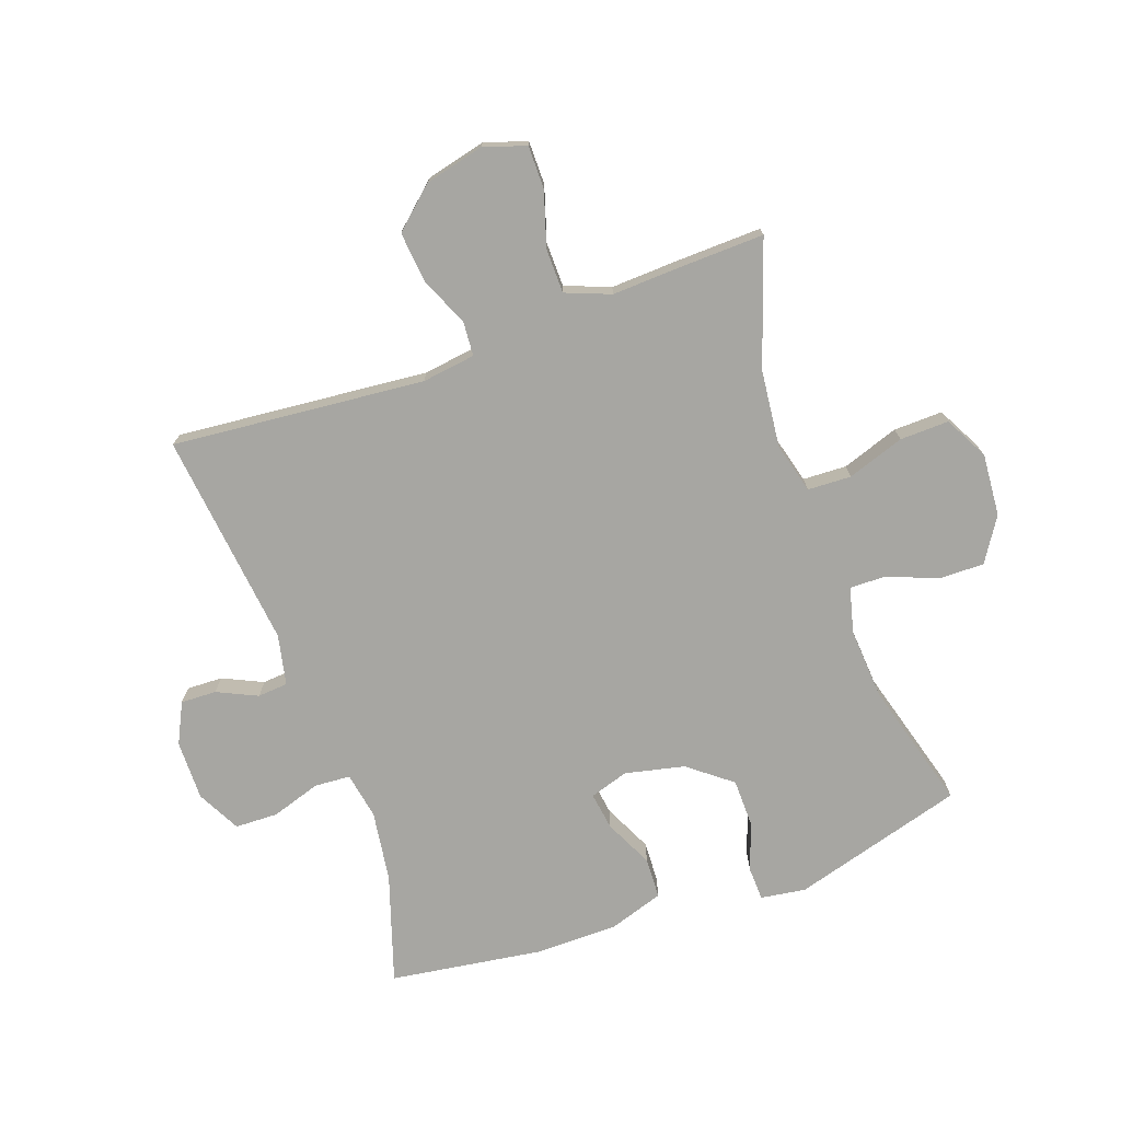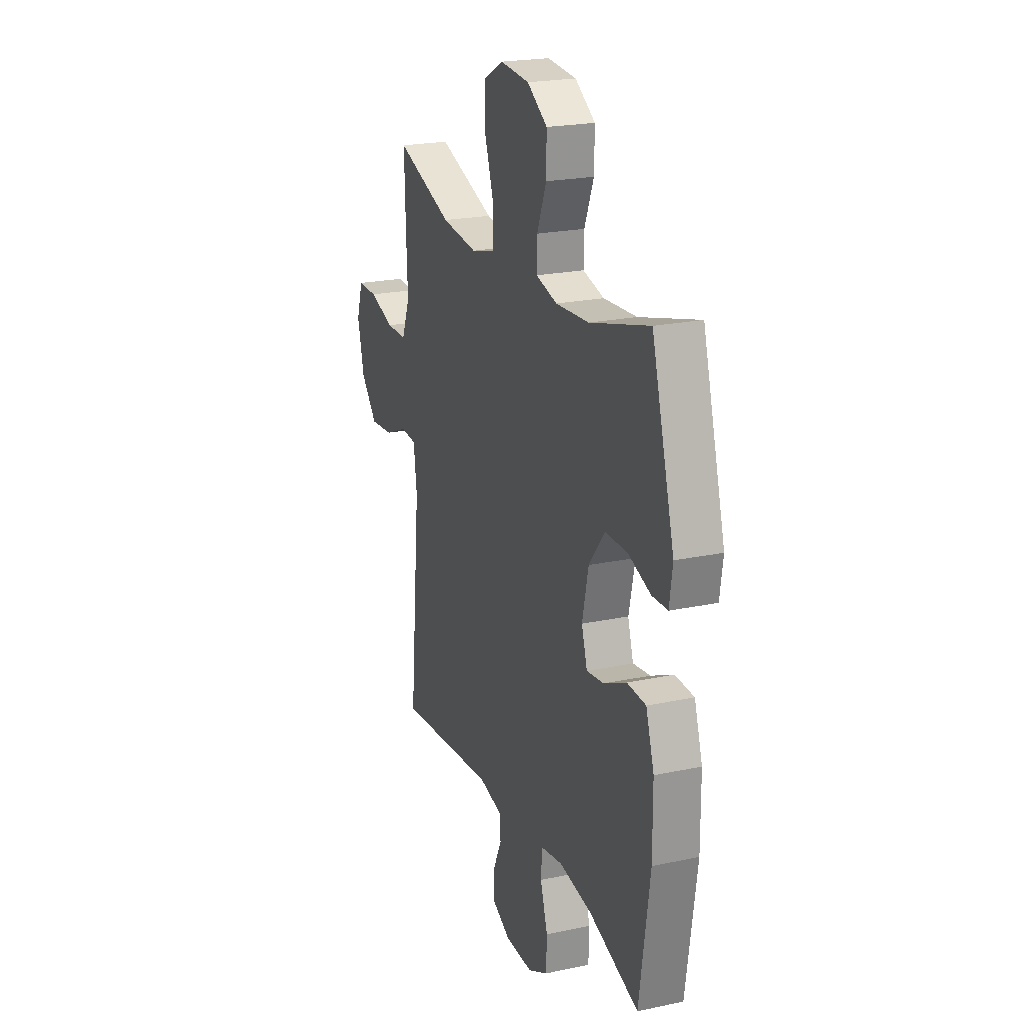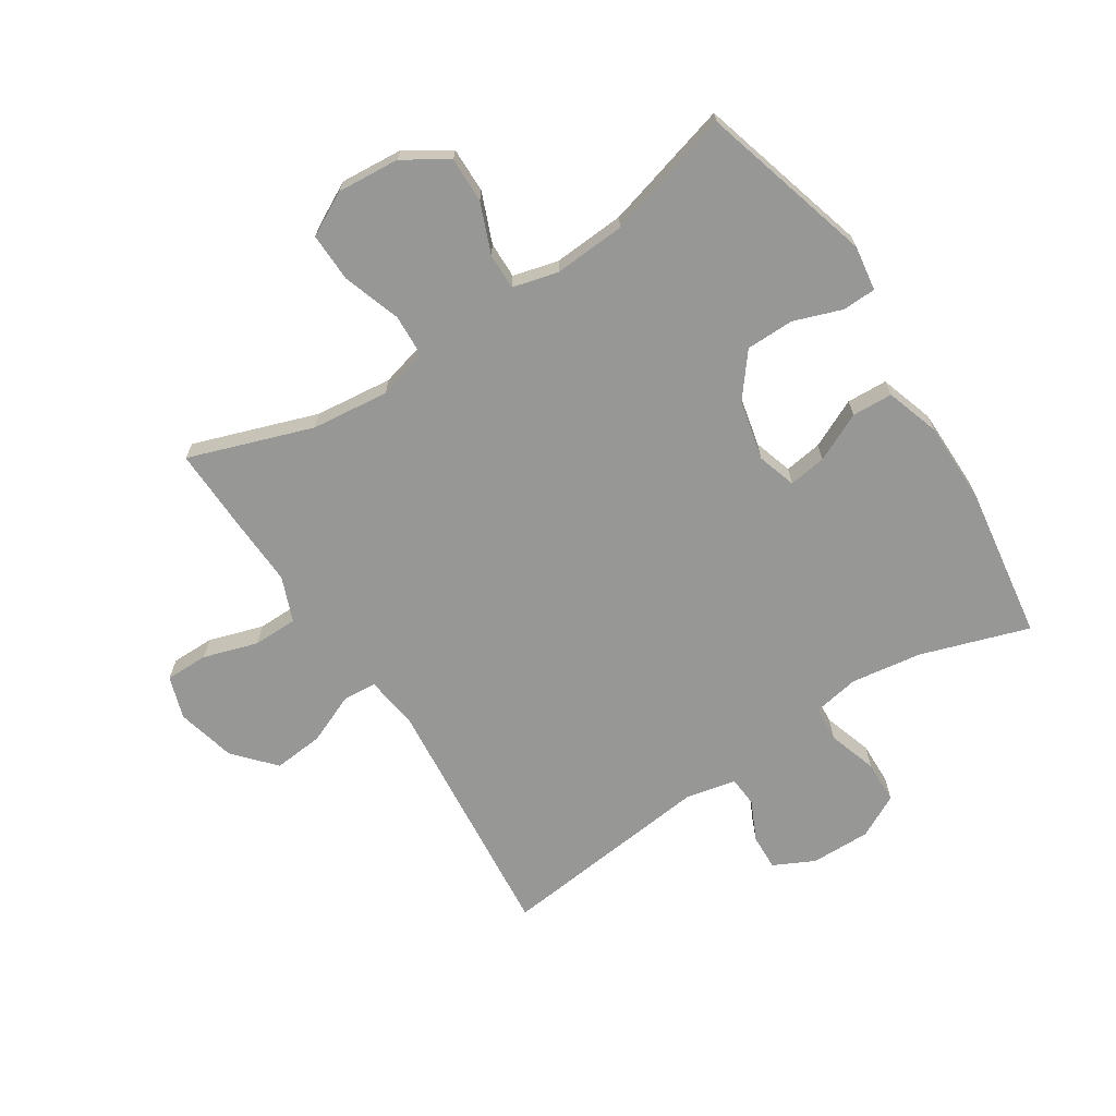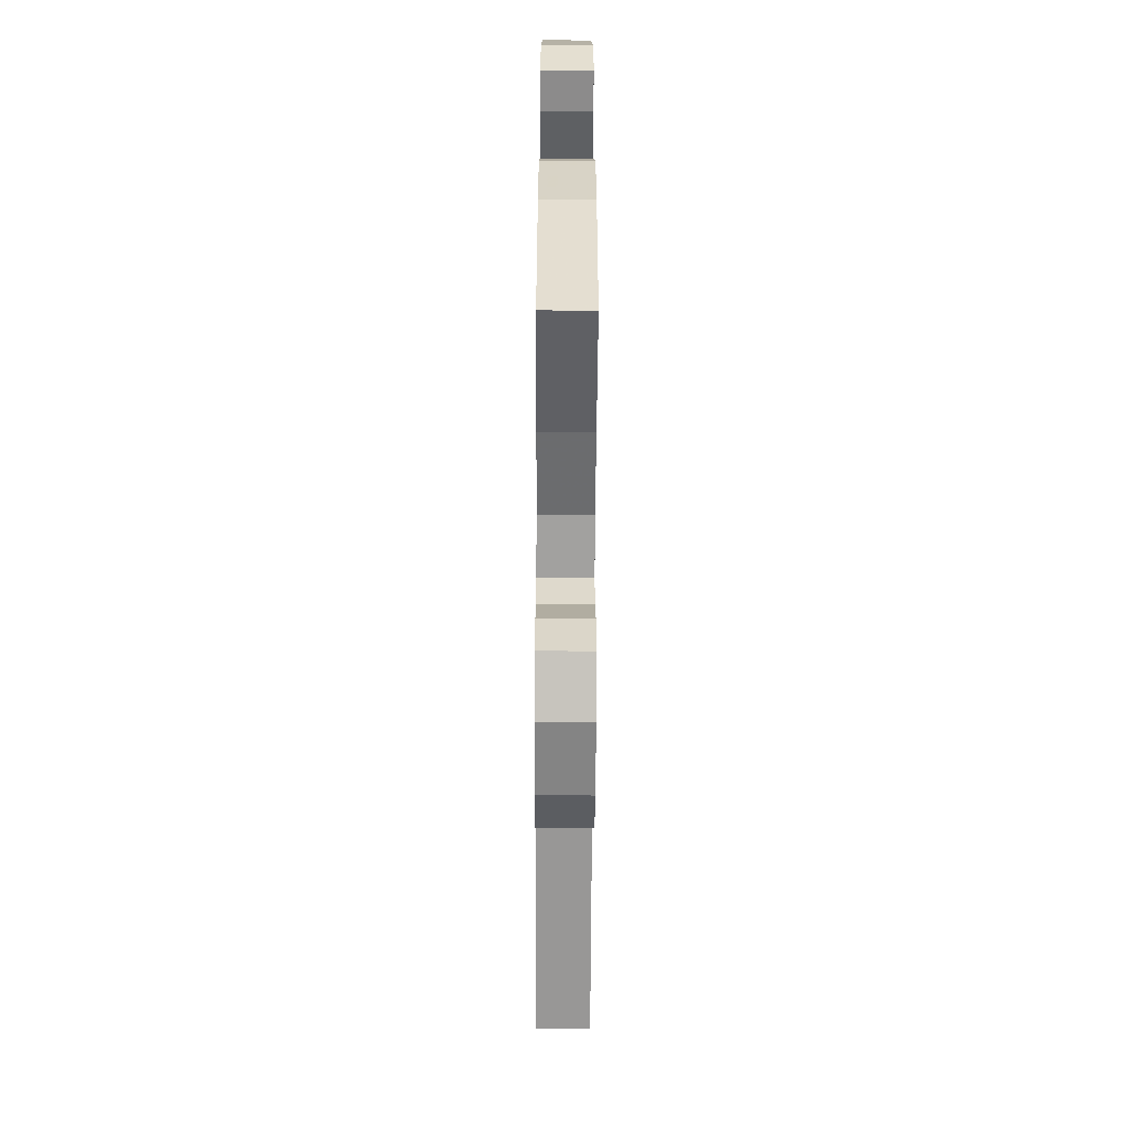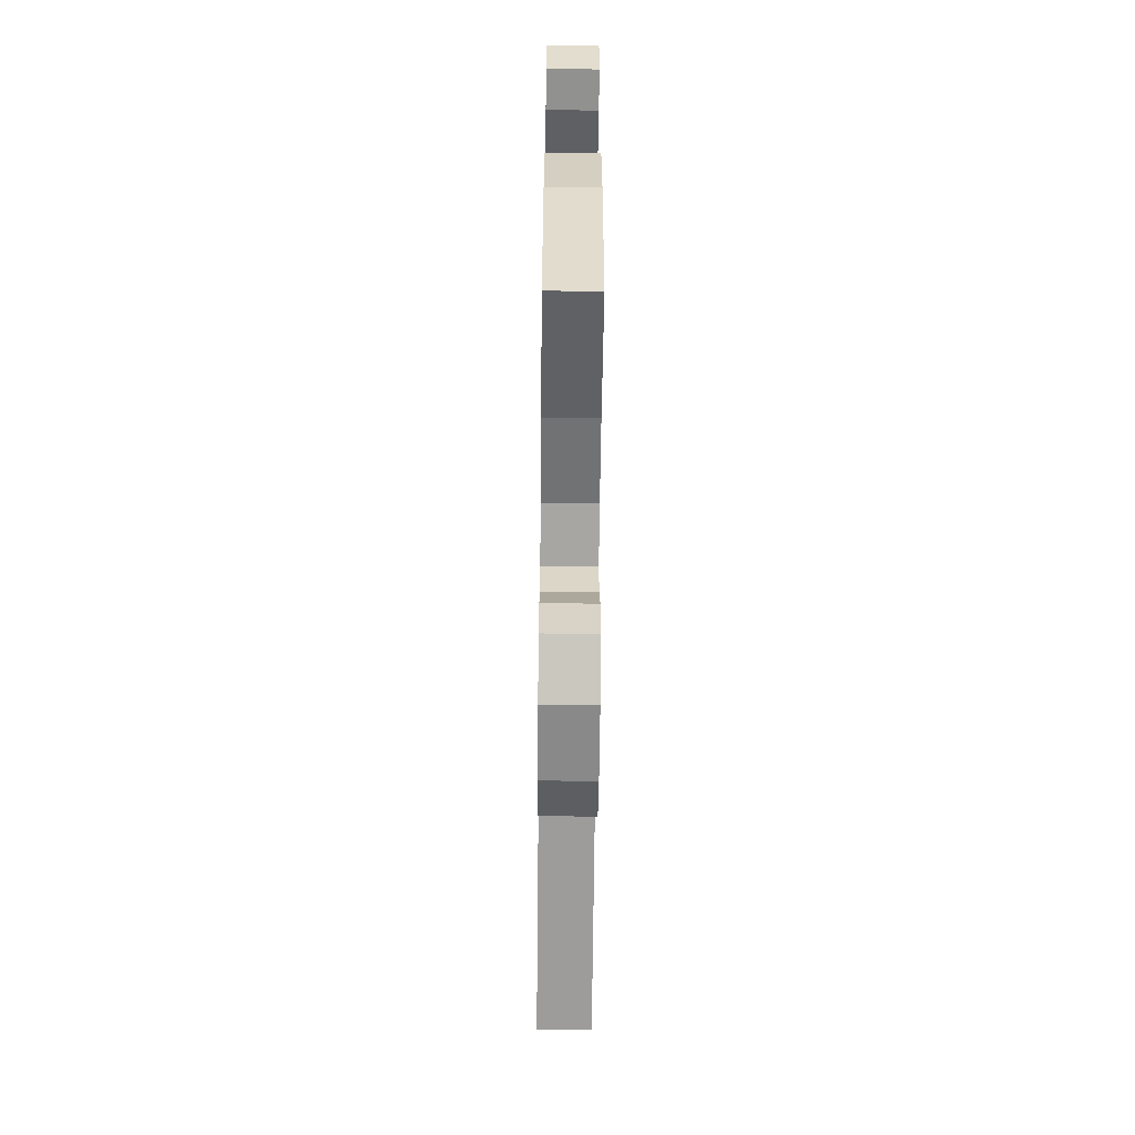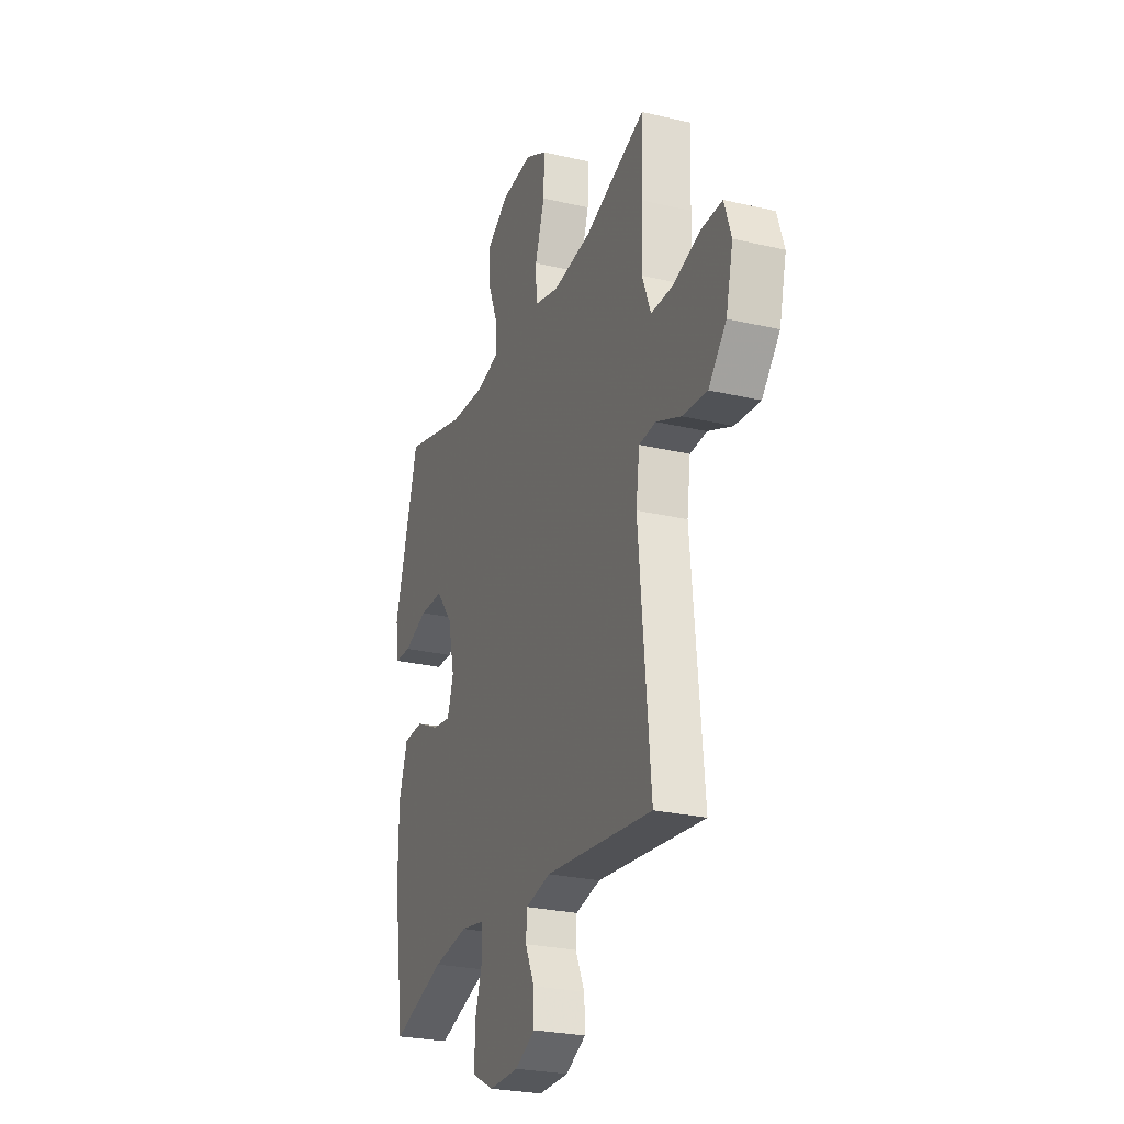
<metadata>
{"format":"obj","ext":"obj","renderer":"f3d","projection":"perspective","resolution":1024,"background":"white","views":[{"elev":-74.0,"azim":-70.3,"up":"+Y"},{"elev":22.1,"azim":69.7,"up":"+Z"},{"elev":-68.1,"azim":32.8,"up":"+Y"},{"elev":-61.9,"azim":89.7,"up":"+Z"},{"elev":-63.8,"azim":89.4,"up":"+Z"},{"elev":-26.2,"azim":-110.4,"up":"+Z"}]}
</metadata>
<code>
v 0.5 0.07 -0.5
v 0.322 0.07 -0.442
v 0.205 0.07 -0.425
v 0.128 0.07 -0.439
v 0.124 0.07 -0.498
v 0.15 0.07 -0.579
v 0.148 0.07 -0.65
v 0.077 0.07 -0.687
v -0.022 0.07 -0.686
v -0.089 0.07 -0.653
v -0.087 0.07 -0.594
v -0.056 0.07 -0.528
v -0.06 0.07 -0.478
v -0.143 0.07 -0.46
v -0.5 0.07 -0.5
v -0.461 0.07 -0.083
v -0.473 0.07 0.005
v -0.529 0.07 0.009
v -0.611 0.07 -0.026
v -0.694 0.07 -0.034
v -0.753 0.07 0.032
v -0.777 0.07 0.13
v -0.754 0.07 0.2
v -0.683 0.07 0.2
v -0.593 0.07 0.172
v -0.52 0.07 0.173
v -0.491 0.07 0.247
v -0.496 0.07 0.361
v -0.5 0.07 0.5
v -0.296 0.07 0.43
v -0.168 0.07 0.416
v -0.085 0.07 0.438
v -0.082 0.07 0.51
v -0.114 0.07 0.604
v -0.116 0.07 0.685
v -0.044 0.07 0.723
v 0.059 0.07 0.715
v 0.131 0.07 0.669
v 0.13 0.07 0.594
v 0.097 0.07 0.512
v 0.096 0.07 0.452
v 0.171 0.07 0.433
v 0.289 0.07 0.441
v 0.5 0.07 0.5
v 0.581 0.07 0.216
v 0.57 0.07 0.142
v 0.515 0.07 0.14
v 0.435 0.07 0.168
v 0.356 0.07 0.167
v 0.3 0.07 0.096
v 0.278 0.07 -0.002
v 0.298 0.07 -0.066
v 0.36 0.07 -0.057
v 0.44 0.07 -0.019
v 0.507 0.07 -0.022
v 0.536 0.07 -0.111
v 0.537 0.07 -0.248
v 0.5 0 -0.5
v 0.322 0 -0.442
v 0.205 0 -0.425
v 0.128 0 -0.439
v 0.124 0 -0.498
v 0.15 0 -0.579
v 0.148 0 -0.65
v 0.077 0 -0.687
v -0.022 0 -0.686
v -0.089 0 -0.653
v -0.087 0 -0.594
v -0.056 0 -0.528
v -0.06 0 -0.478
v -0.143 0 -0.46
v -0.5 0 -0.5
v -0.461 0 -0.083
v -0.473 0 0.005
v -0.529 0 0.009
v -0.611 0 -0.026
v -0.694 0 -0.034
v -0.753 0 0.032
v -0.777 0 0.13
v -0.754 0 0.2
v -0.683 0 0.2
v -0.593 0 0.172
v -0.52 0 0.173
v -0.491 0 0.247
v -0.496 0 0.361
v -0.5 0 0.5
v -0.296 0 0.43
v -0.168 0 0.416
v -0.085 0 0.438
v -0.082 0 0.51
v -0.114 0 0.604
v -0.116 0 0.685
v -0.044 0 0.723
v 0.059 0 0.715
v 0.131 0 0.669
v 0.13 0 0.594
v 0.097 0 0.512
v 0.096 0 0.452
v 0.171 0 0.433
v 0.289 0 0.441
v 0.5 0 0.5
v 0.581 0 0.216
v 0.57 0 0.142
v 0.515 0 0.14
v 0.435 0 0.168
v 0.356 0 0.167
v 0.3 0 0.096
v 0.278 0 -0.002
v 0.298 0 -0.066
v 0.36 0 -0.057
v 0.44 0 -0.019
v 0.507 0 -0.022
v 0.536 0 -0.111
v 0.537 0 -0.248
f 56 57 1 2
f 53 54 55 56
f 52 53 56 2
f 51 52 2 3
f 45 46 47 48
f 43 44 45 48
f 42 43 48 49
f 41 42 49 50
f 37 38 39 40
f 37 40 41
f 36 37 41
f 33 34 35 36
f 32 33 36 41
f 31 32 41 50
f 27 28 29 30
f 26 27 30 31
f 22 23 24 25
f 22 25 26
f 21 22 26
f 18 19 20 21
f 17 18 21 26
f 14 15 16
f 13 14 16 17
f 9 10 11 12
f 9 12 13
f 8 9 13
f 5 6 7 8
f 4 5 8 13
f 51 3 4
f 26 31 50 51
f 17 26 51
f 4 13 17 51
f 59 58 114 113
f 113 112 111 110
f 59 113 110 109
f 60 59 109 108
f 105 104 103 102
f 105 102 101 100
f 106 105 100 99
f 107 106 99 98
f 97 96 95 94
f 98 97 94
f 98 94 93
f 93 92 91 90
f 98 93 90 89
f 107 98 89 88
f 87 86 85 84
f 88 87 84 83
f 82 81 80 79
f 83 82 79
f 83 79 78
f 78 77 76 75
f 83 78 75 74
f 73 72 71
f 74 73 71 70
f 69 68 67 66
f 70 69 66
f 70 66 65
f 65 64 63 62
f 70 65 62 61
f 61 60 108
f 108 107 88 83
f 108 83 74
f 108 74 70 61
f 1 58 59 2
f 2 59 60 3
f 3 60 61 4
f 4 61 62 5
f 5 62 63 6
f 6 63 64 7
f 7 64 65 8
f 8 65 66 9
f 9 66 67 10
f 10 67 68 11
f 11 68 69 12
f 12 69 70 13
f 13 70 71 14
f 14 71 72 15
f 15 72 73 16
f 16 73 74 17
f 17 74 75 18
f 18 75 76 19
f 19 76 77 20
f 20 77 78 21
f 21 78 79 22
f 22 79 80 23
f 23 80 81 24
f 24 81 82 25
f 25 82 83 26
f 26 83 84 27
f 27 84 85 28
f 28 85 86 29
f 29 86 87 30
f 30 87 88 31
f 31 88 89 32
f 32 89 90 33
f 33 90 91 34
f 34 91 92 35
f 35 92 93 36
f 36 93 94 37
f 37 94 95 38
f 38 95 96 39
f 39 96 97 40
f 40 97 98 41
f 41 98 99 42
f 42 99 100 43
f 43 100 101 44
f 44 101 102 45
f 45 102 103 46
f 46 103 104 47
f 47 104 105 48
f 48 105 106 49
f 49 106 107 50
f 50 107 108 51
f 51 108 109 52
f 52 109 110 53
f 53 110 111 54
f 54 111 112 55
f 55 112 113 56
f 56 113 114 57
f 57 114 58 1

</code>
